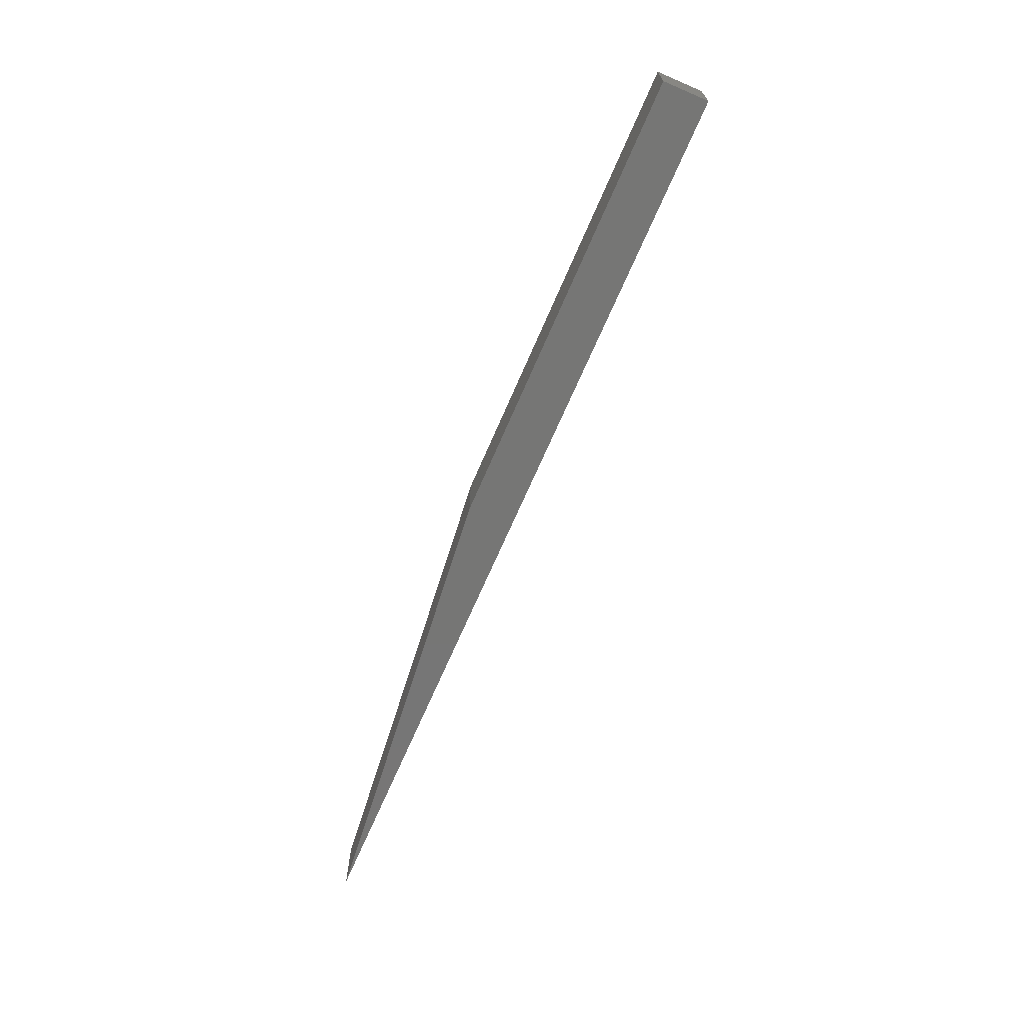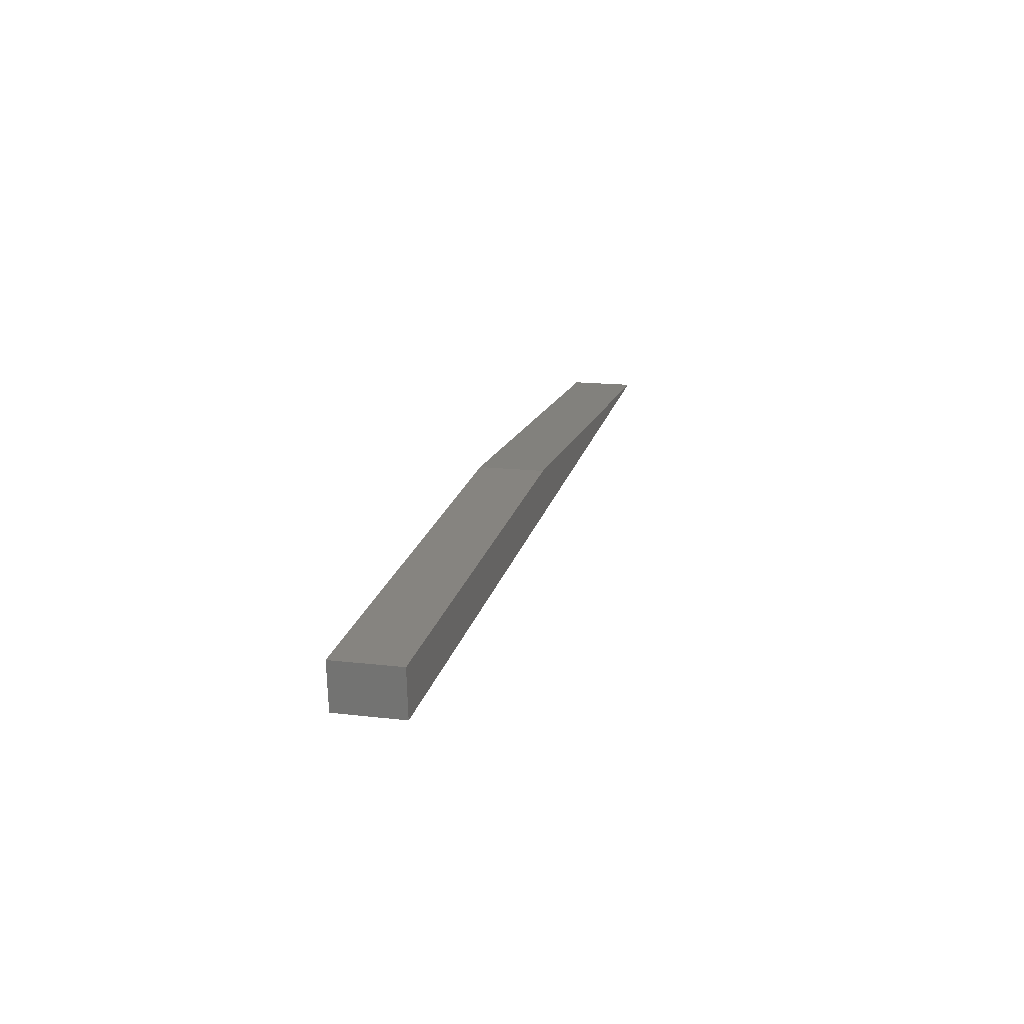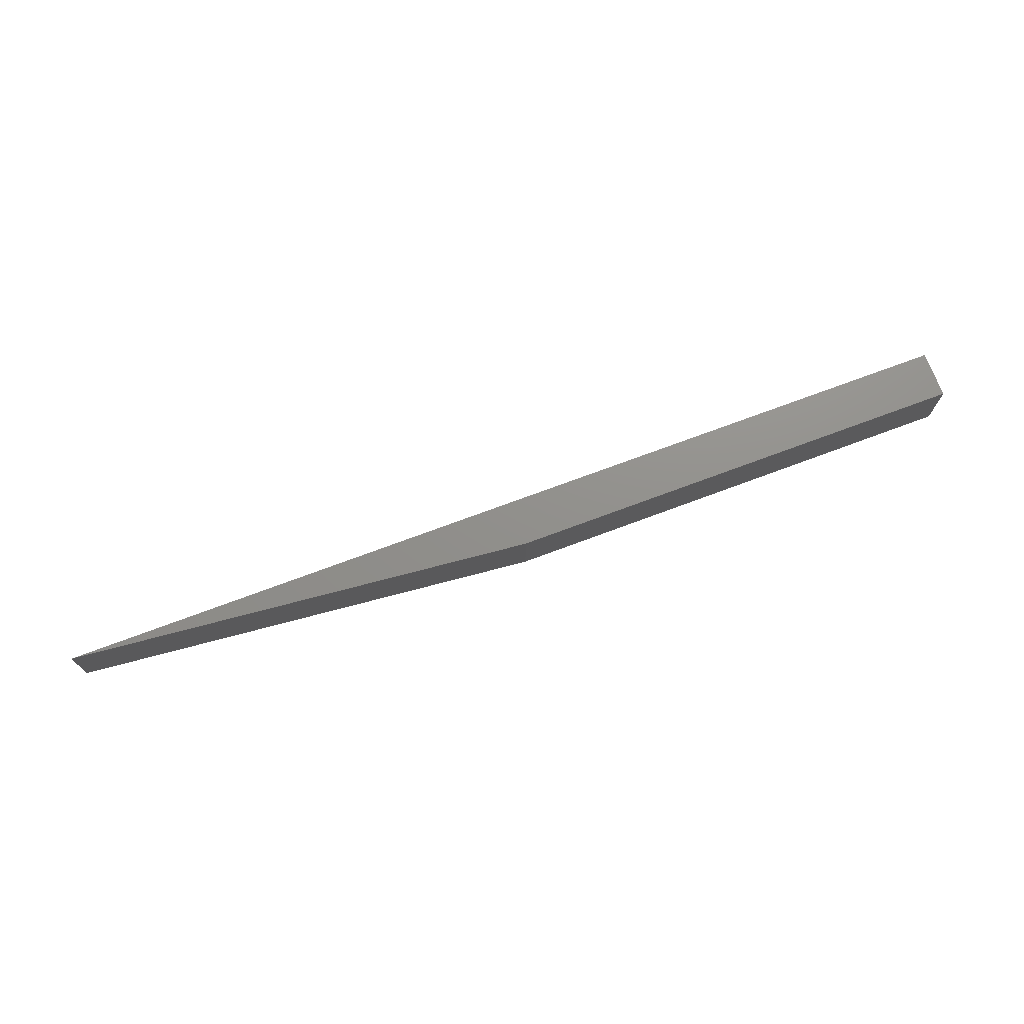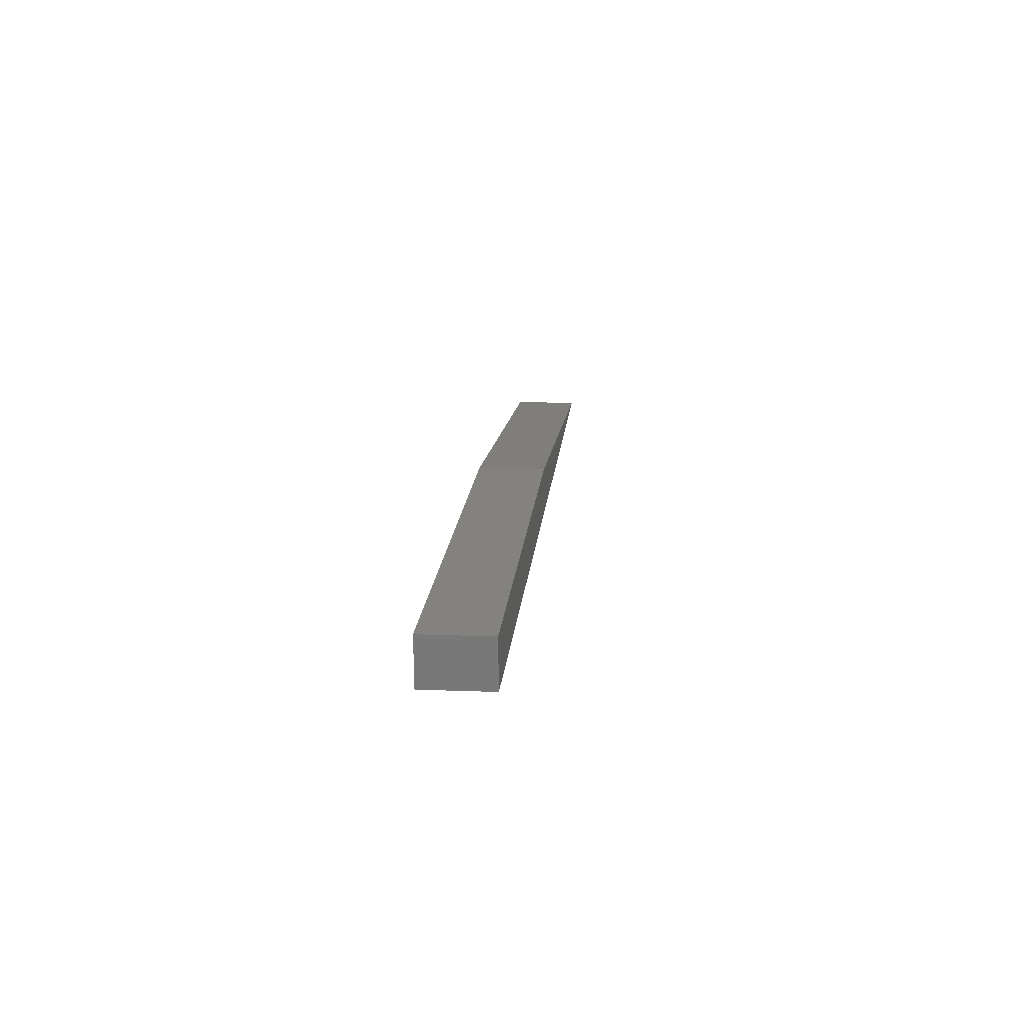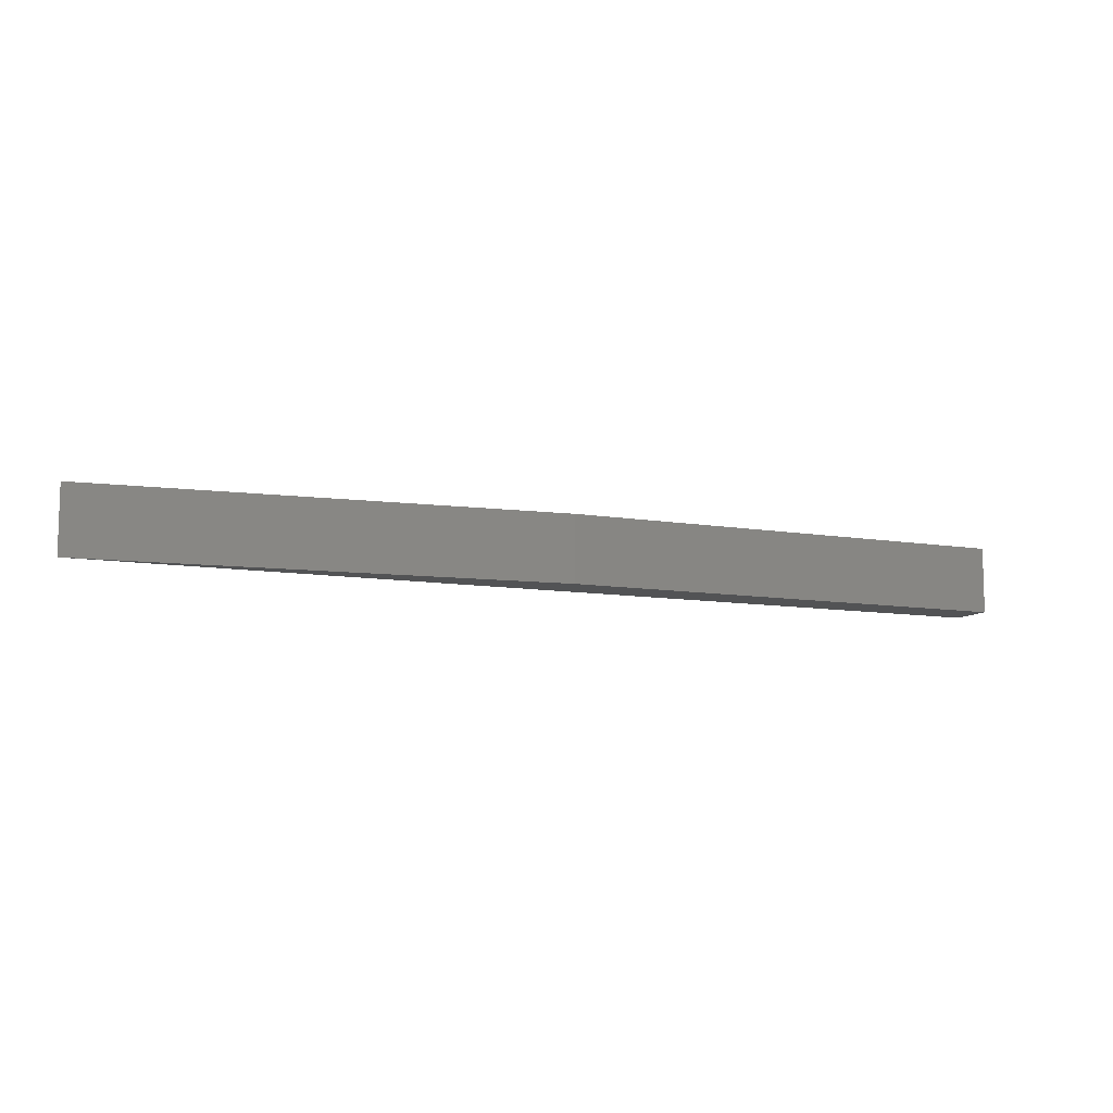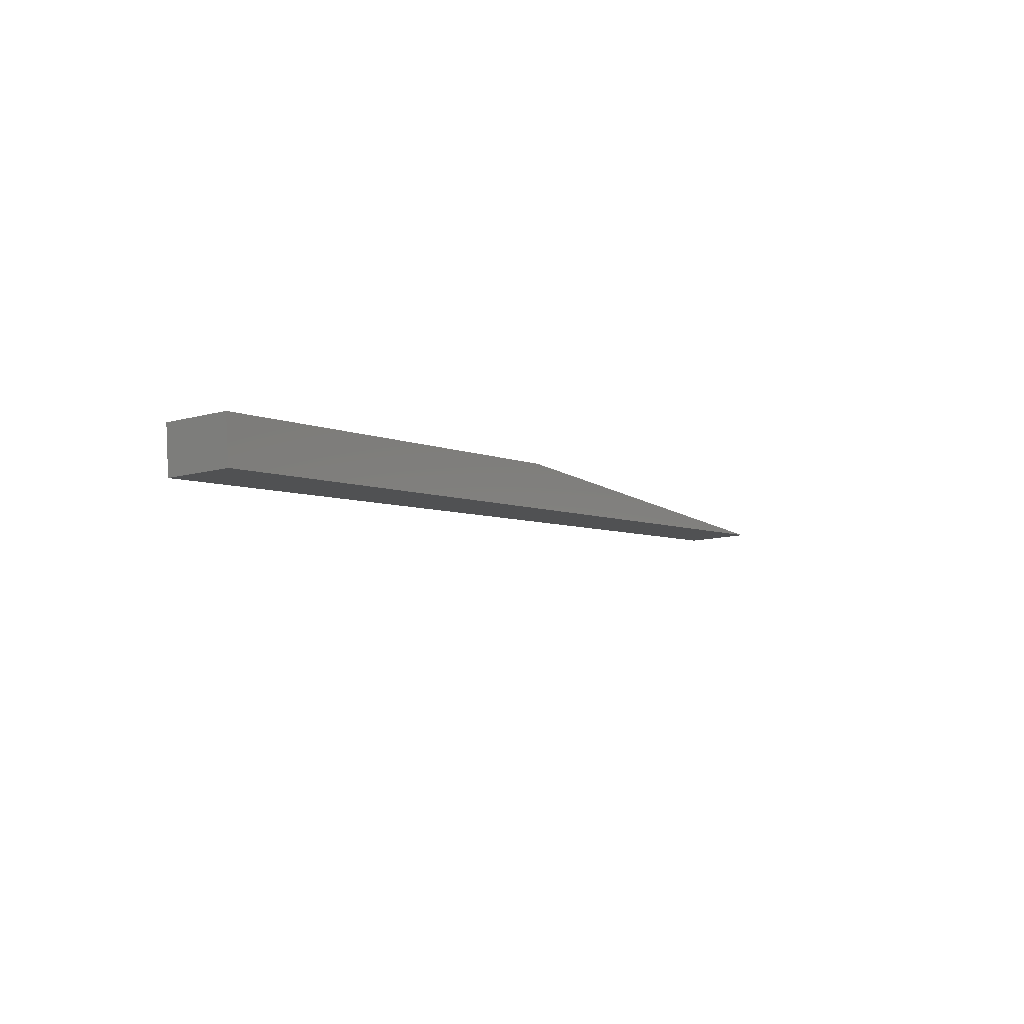
<metadata>
{"format":"stl","ext":"stl","renderer":"f3d","projection":"perspective","resolution":1024,"background":"white","views":[{"elev":-68.5,"azim":72.4,"up":"+Y"},{"elev":15.3,"azim":104.3,"up":"+Z"},{"elev":72.4,"azim":-14.8,"up":"+Y"},{"elev":11.9,"azim":95.4,"up":"+Z"},{"elev":-9.7,"azim":-18.4,"up":"+Y"},{"elev":-11.6,"azim":123.7,"up":"+Z"}]}
</metadata>
<code>
# stl→obj: 8 verts, 12 faces
v 14 0 -0.6965
v 7.035 0 -1.11e-16
v 13.93 0 -1.393
v 0 0 0
v 14 1 -0.6965
v 7.035 1 -1.11e-16
v 13.93 1 -1.393
v 0 1 0
f 1 2 3
f 2 4 3
f 5 6 7
f 6 8 7
f 4 2 8
f 2 1 6
f 1 3 5
f 3 4 7
f 8 6 2
f 6 5 1
f 5 7 3
f 7 8 4

</code>
